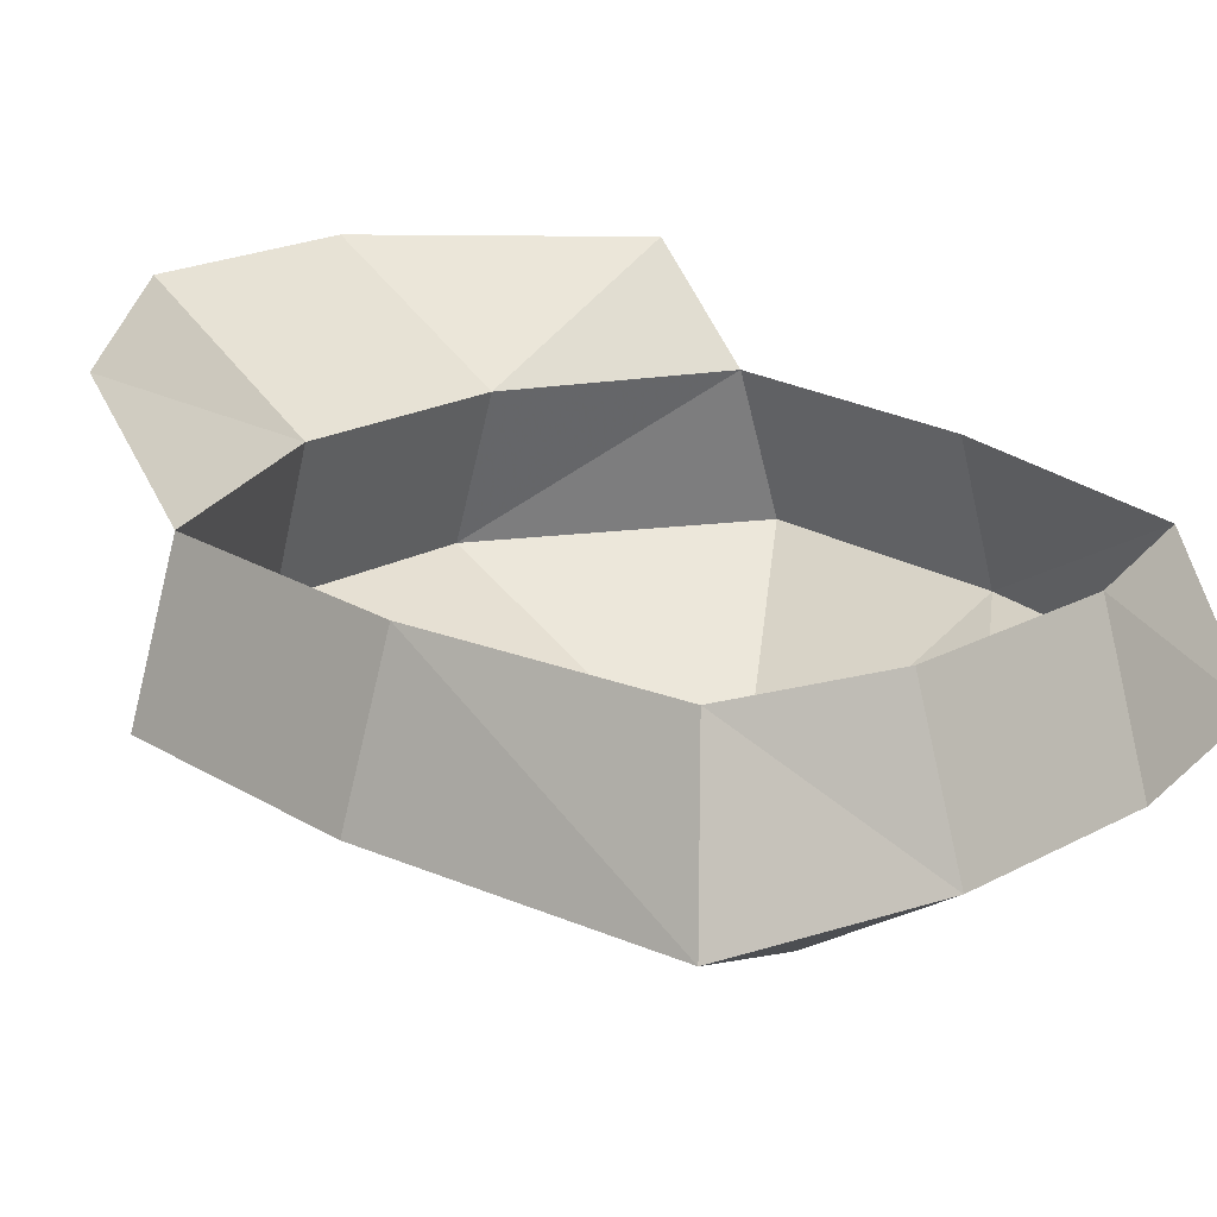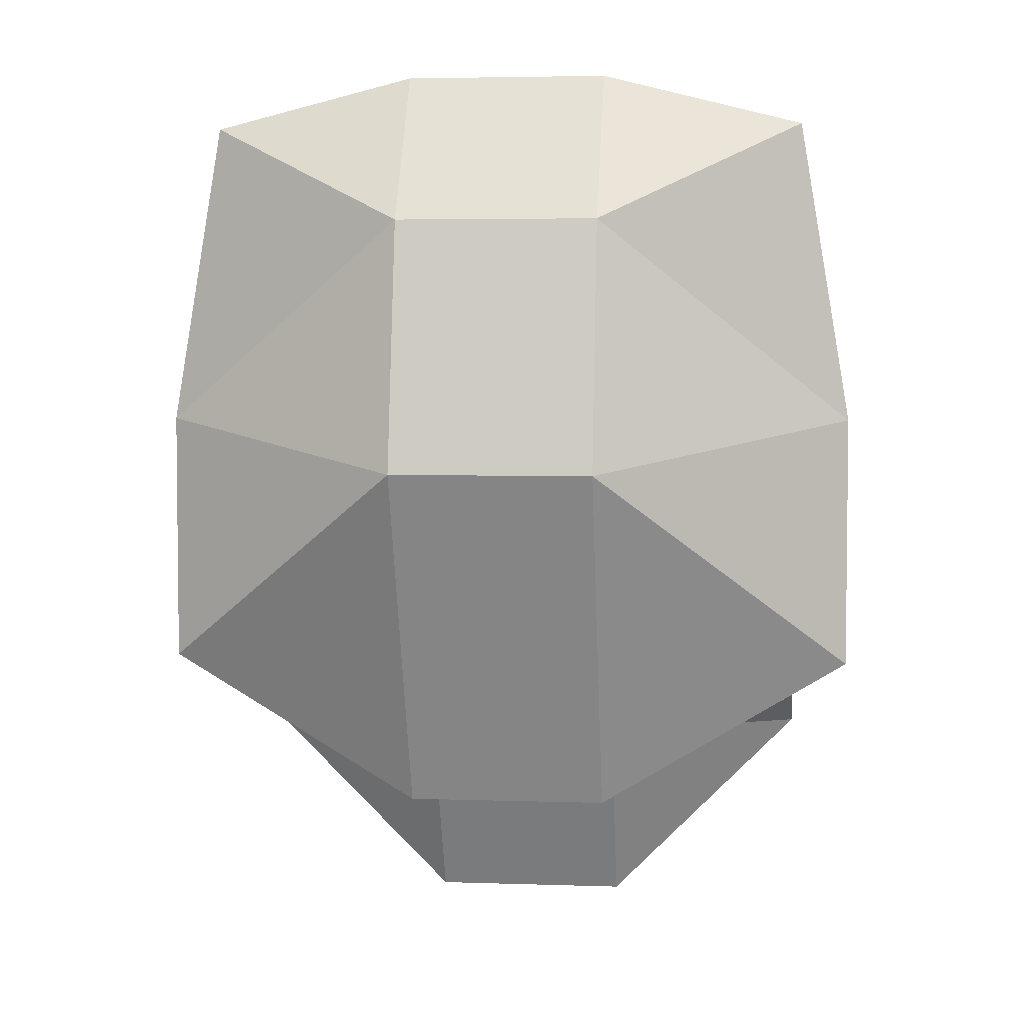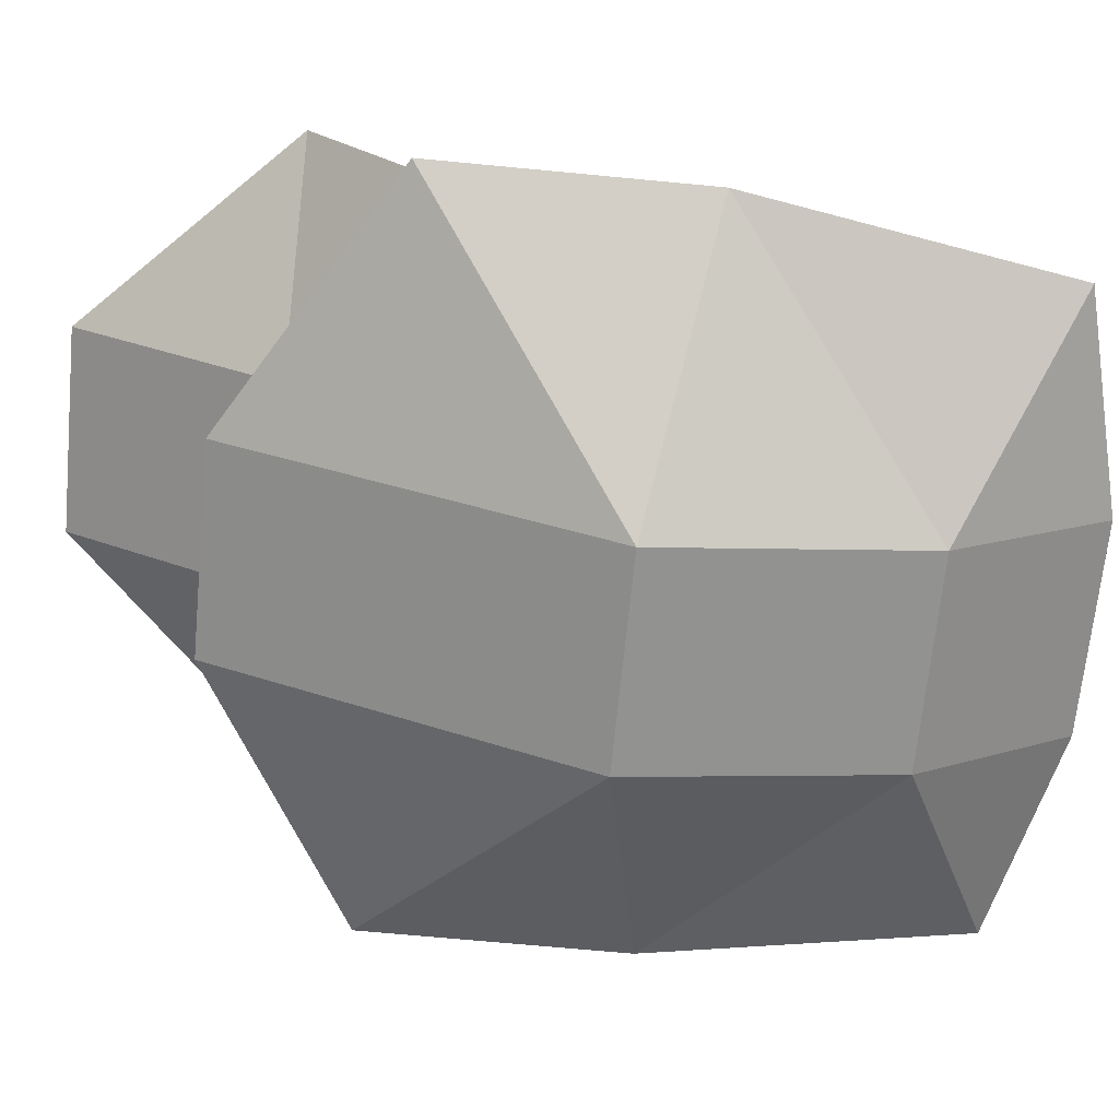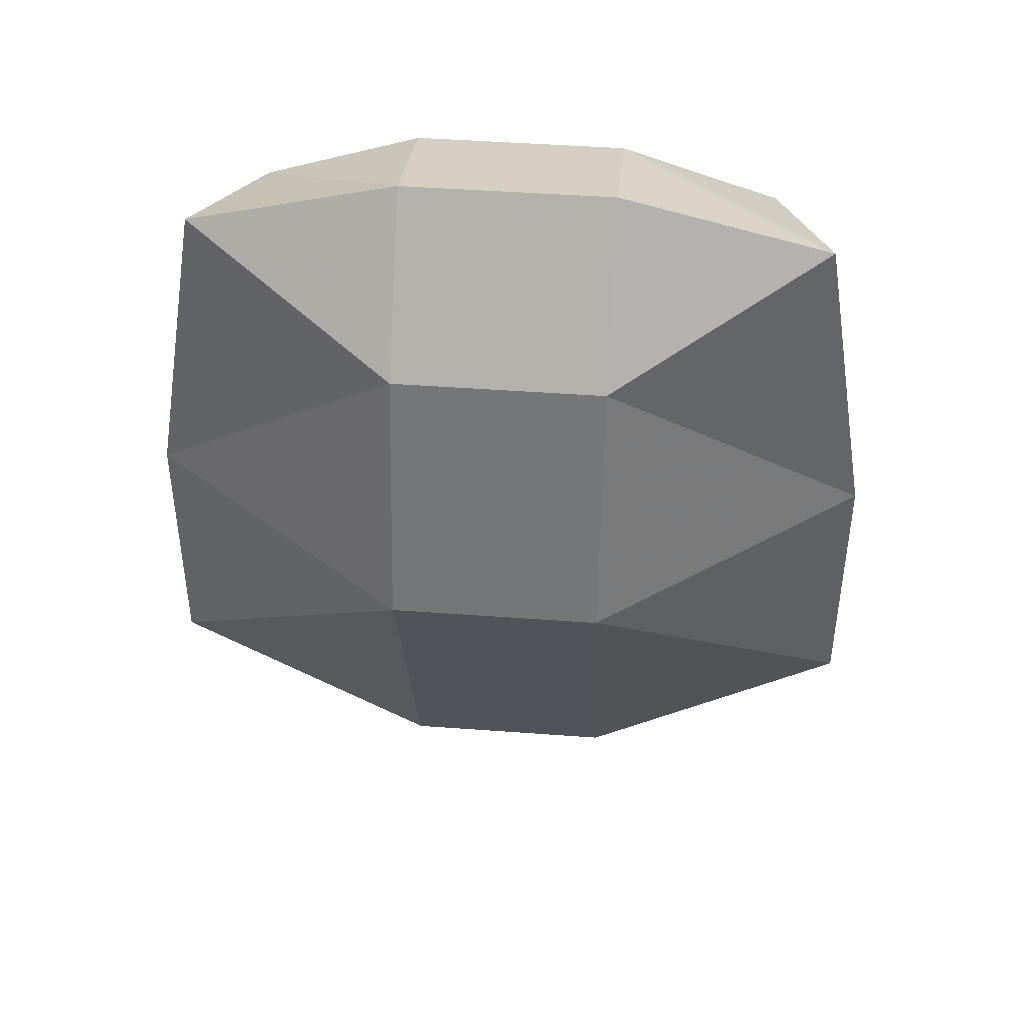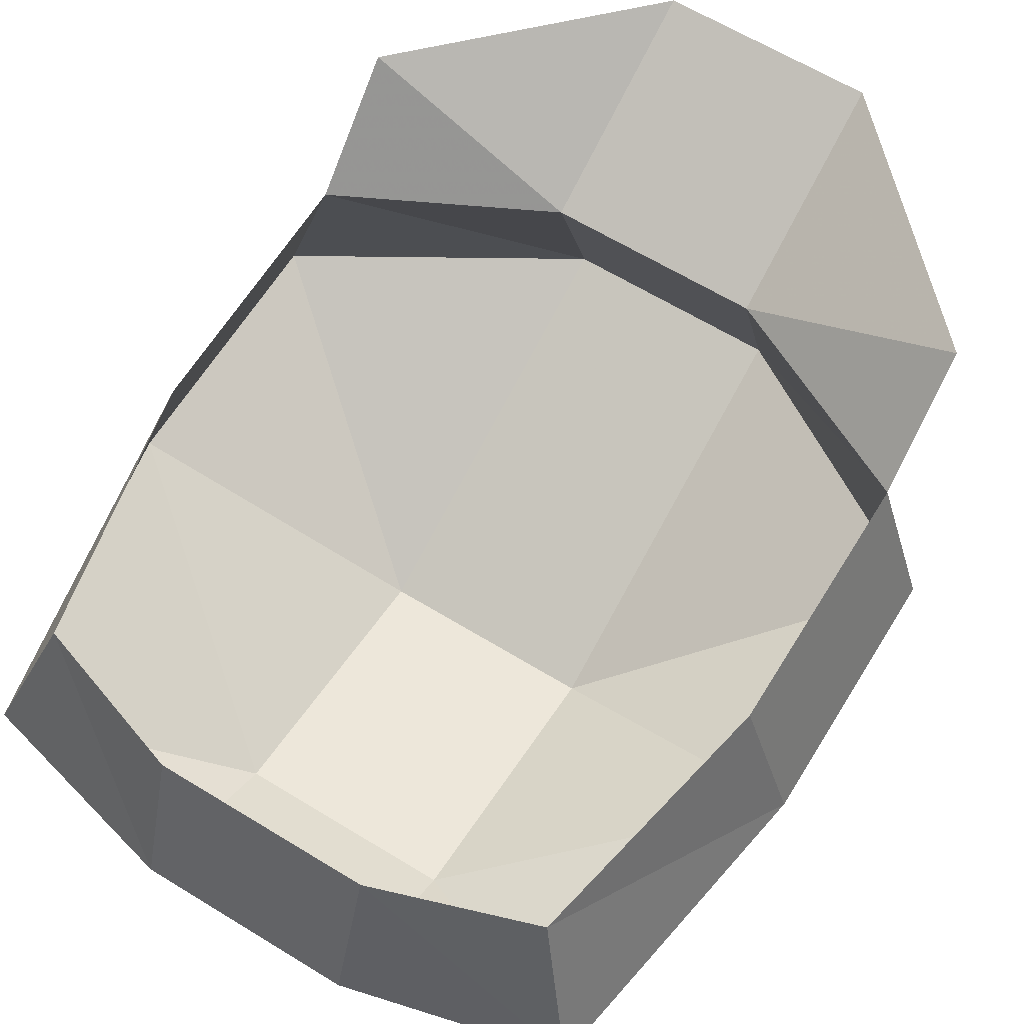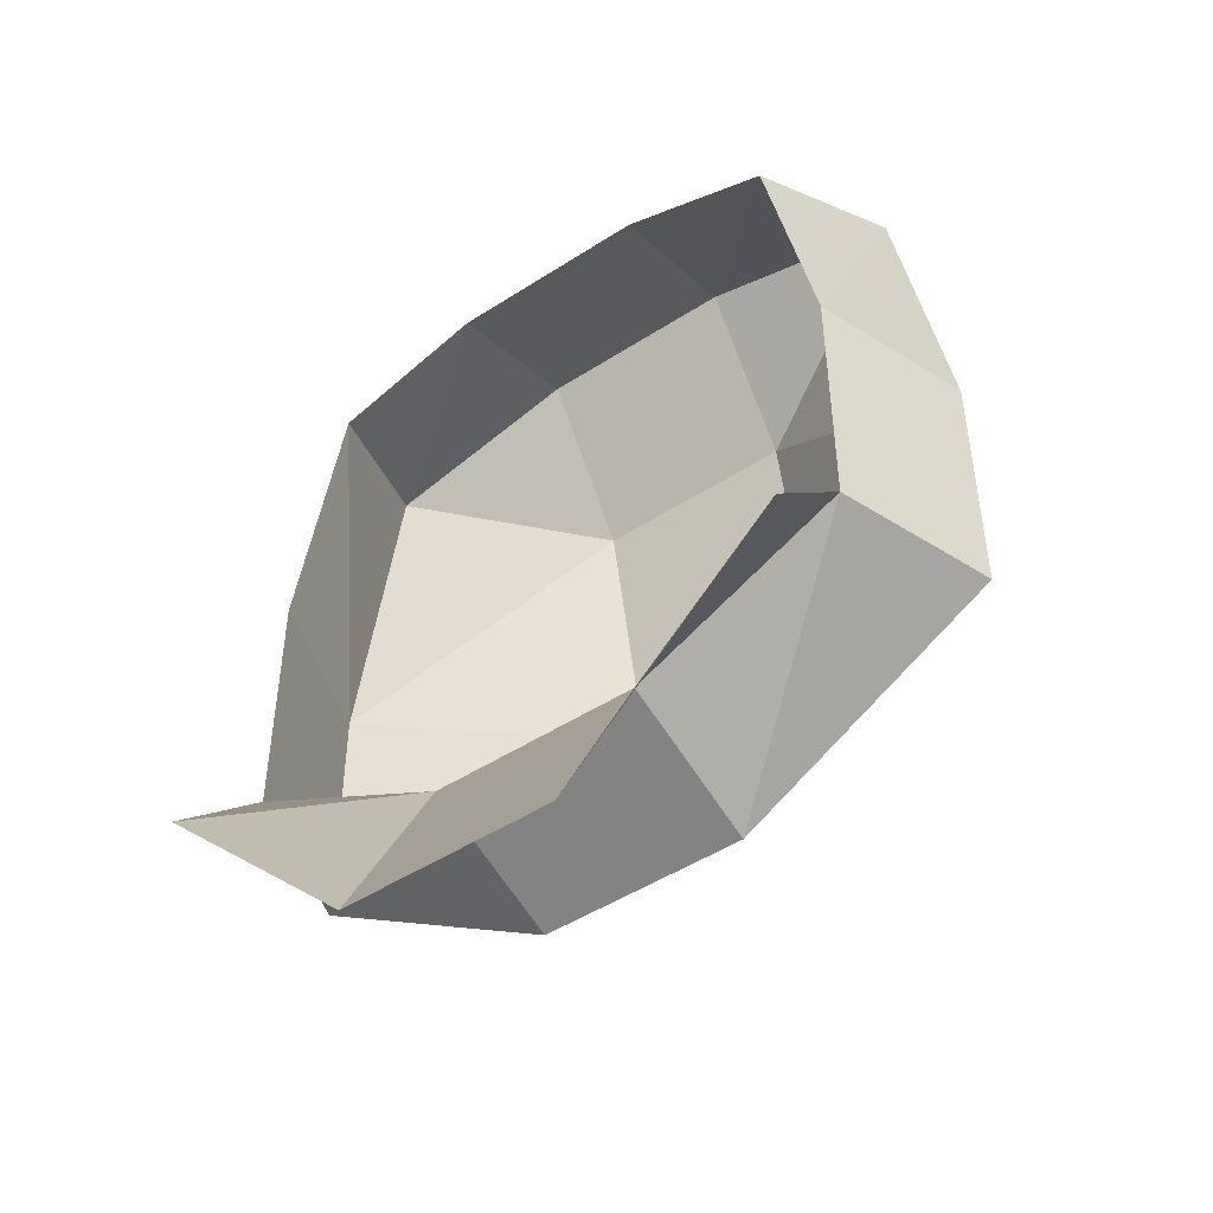
<metadata>
{"format":"obj","ext":"obj","renderer":"f3d","projection":"perspective","resolution":1024,"background":"white","views":[{"elev":21.3,"azim":-43.4,"up":"+Y"},{"elev":4.2,"azim":6.3,"up":"+Z"},{"elev":-67.1,"azim":-95.5,"up":"+Y"},{"elev":44.0,"azim":5.0,"up":"+Z"},{"elev":63.7,"azim":31.7,"up":"+Y"},{"elev":-47.9,"azim":-144.0,"up":"+Z"}]}
</metadata>
<code>
o npc/zoo_keeper/7
v 4 -188 -20
v 4 -184 -28
v 12 -184 -20
v 12 -188 -16
v 4 -194 -22
v -4 -194 -22
v -4 -188 -20
v -4 -184 -28
v -12 -184 -20
v -12 -188 -16
v -14 -194 -16
v -14 -194 -6
v -12 -188 -6
v -12 -194 6
v -10 -188 4
v -4 -194 8
v -4 -188 6
v 4 -188 6
v 4 -194 8
v 12 -194 6
v 10 -188 4
v 14 -194 -6
v 12 -188 -6
v 14 -194 -16
v 4 -200 -8
v -4 -200 -8
v -4 -198 2
v 4 -198 2
f 1 2 3
f 1 3 4
f 1 4 5
f 1 5 6
f 1 6 7
f 1 7 8
f 1 8 2
f 9 8 7
f 9 7 10
f 10 7 6
f 10 6 11
f 10 11 12
f 10 12 13
f 13 12 14
f 13 14 15
f 15 14 16
f 15 16 17
f 17 16 18
f 18 16 19
f 18 19 20
f 18 20 21
f 21 20 22
f 21 22 23
f 23 22 24
f 23 24 4
f 4 24 5
f 5 24 25
f 5 25 6
f 6 25 26
f 6 26 11
f 11 26 12
f 12 26 27
f 12 27 14
f 14 27 16
f 16 27 19
f 19 27 28
f 19 28 20
f 20 28 22
f 22 28 25
f 22 25 24
f 28 27 26
f 28 26 25

</code>
